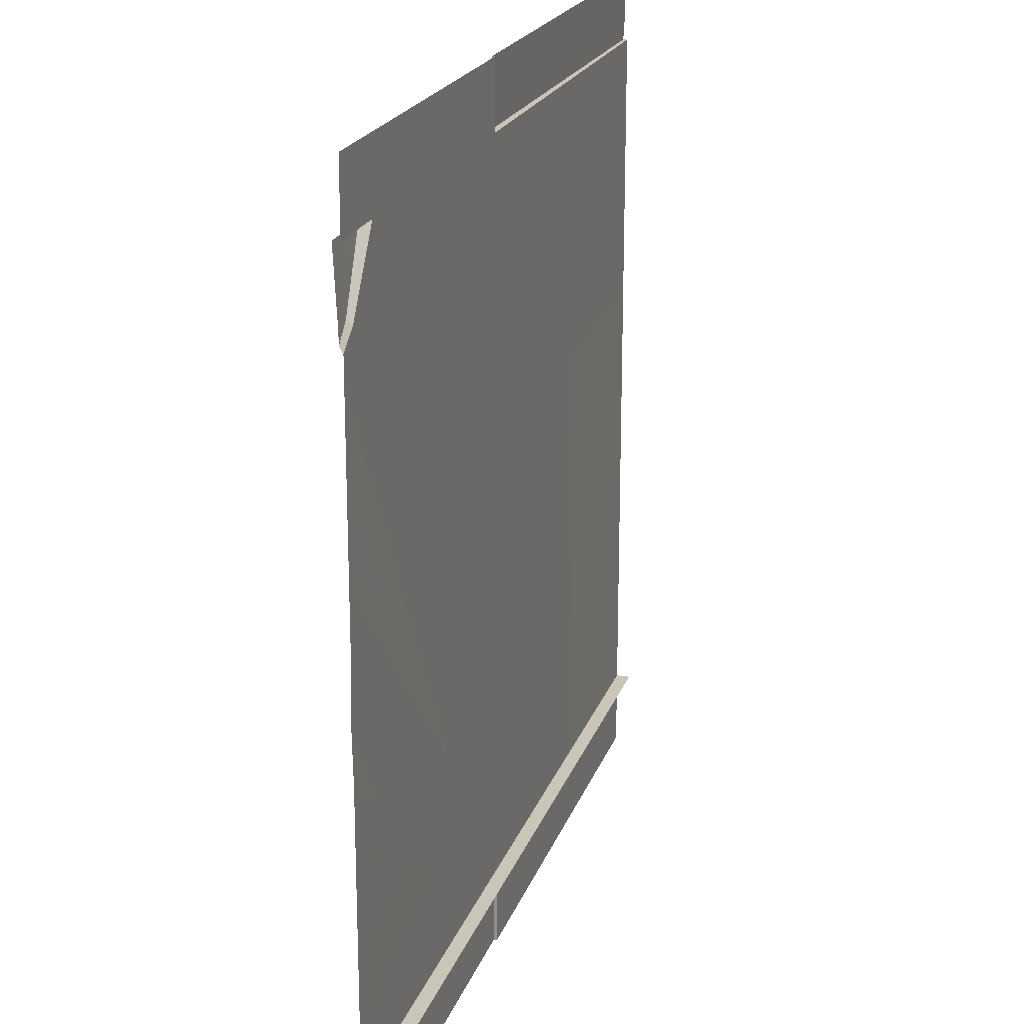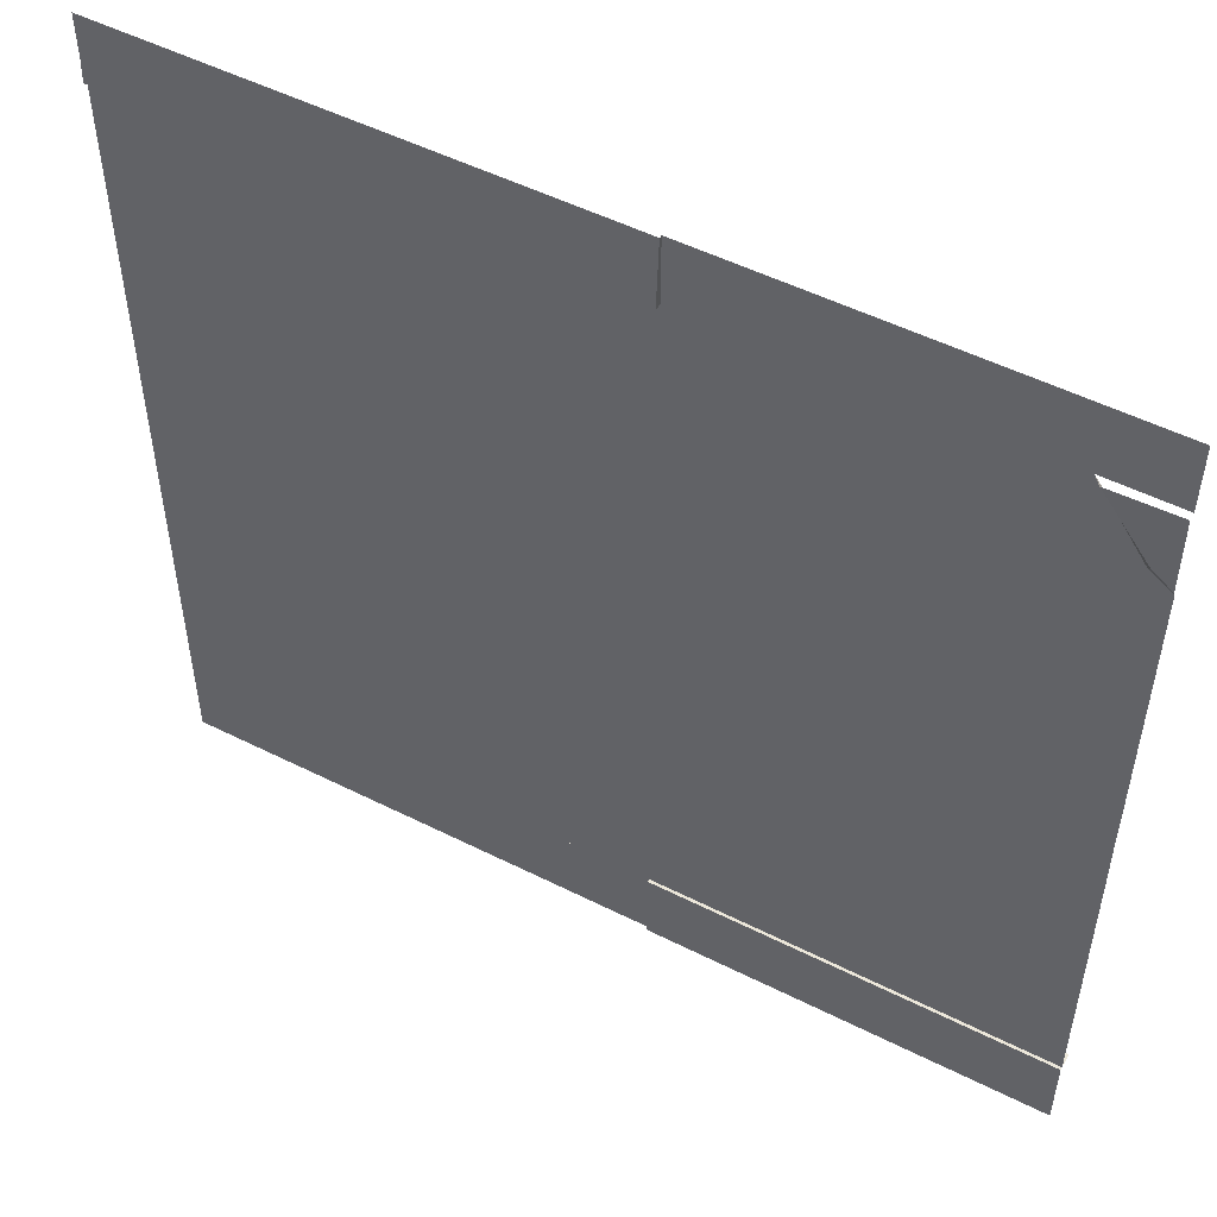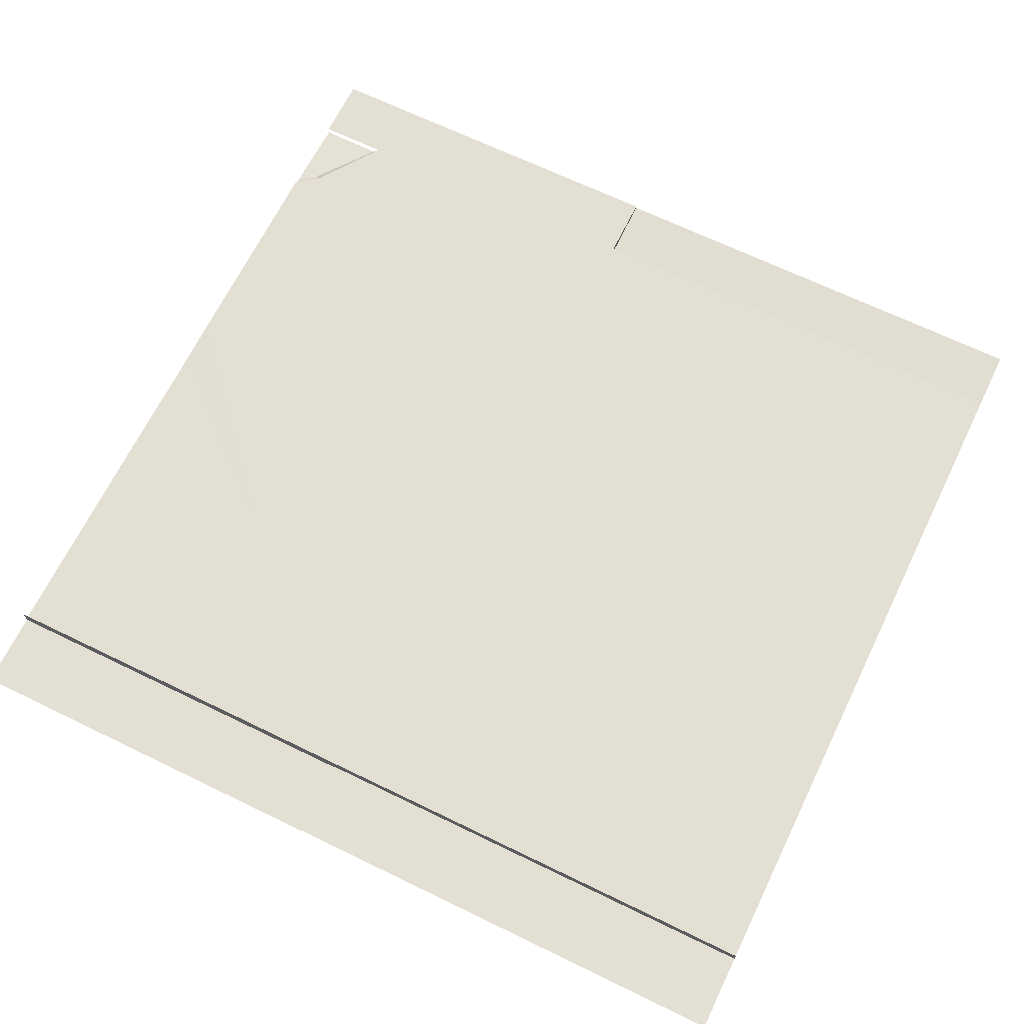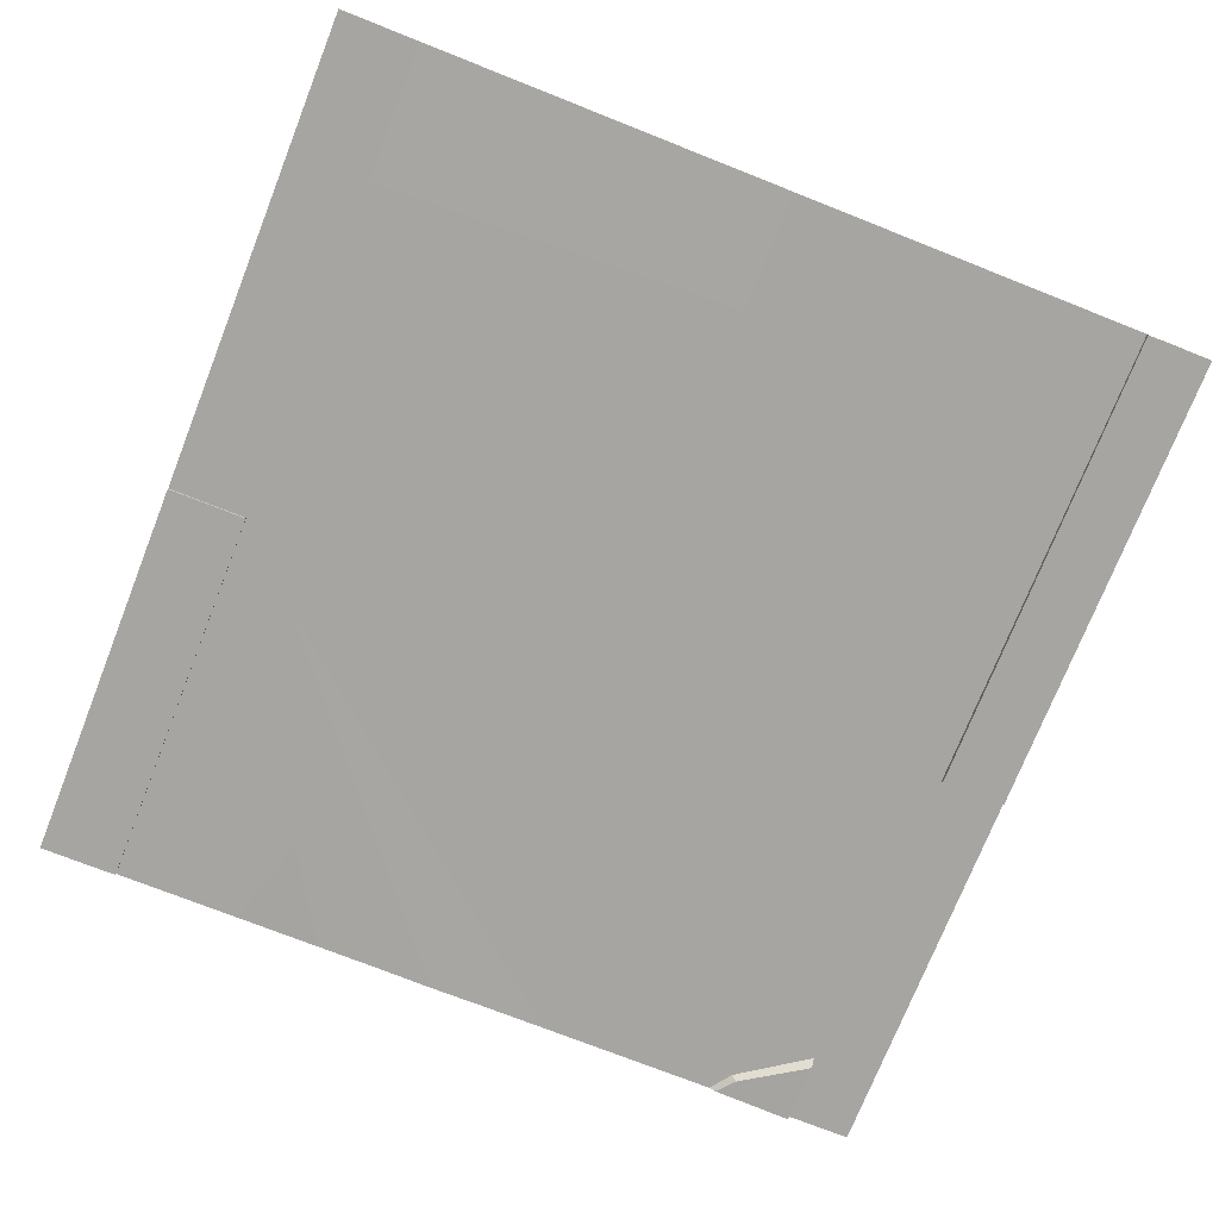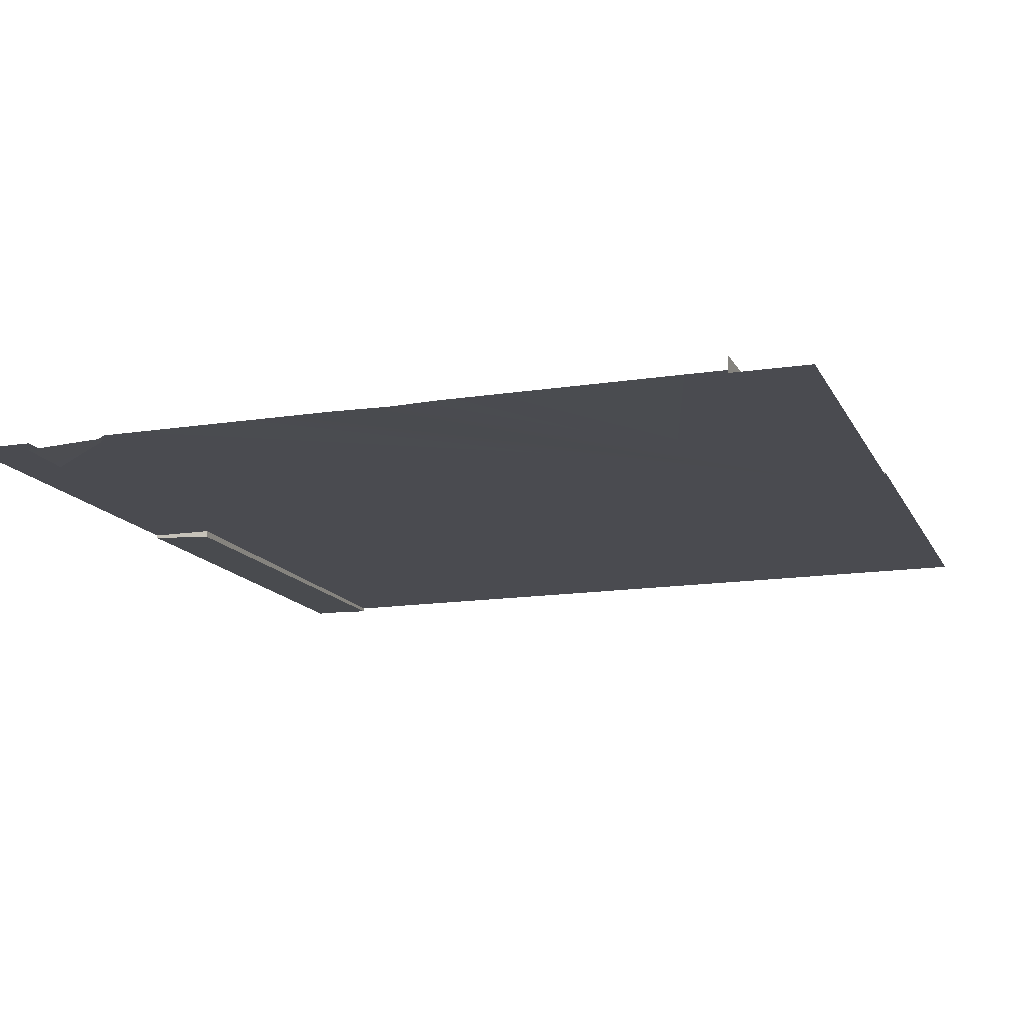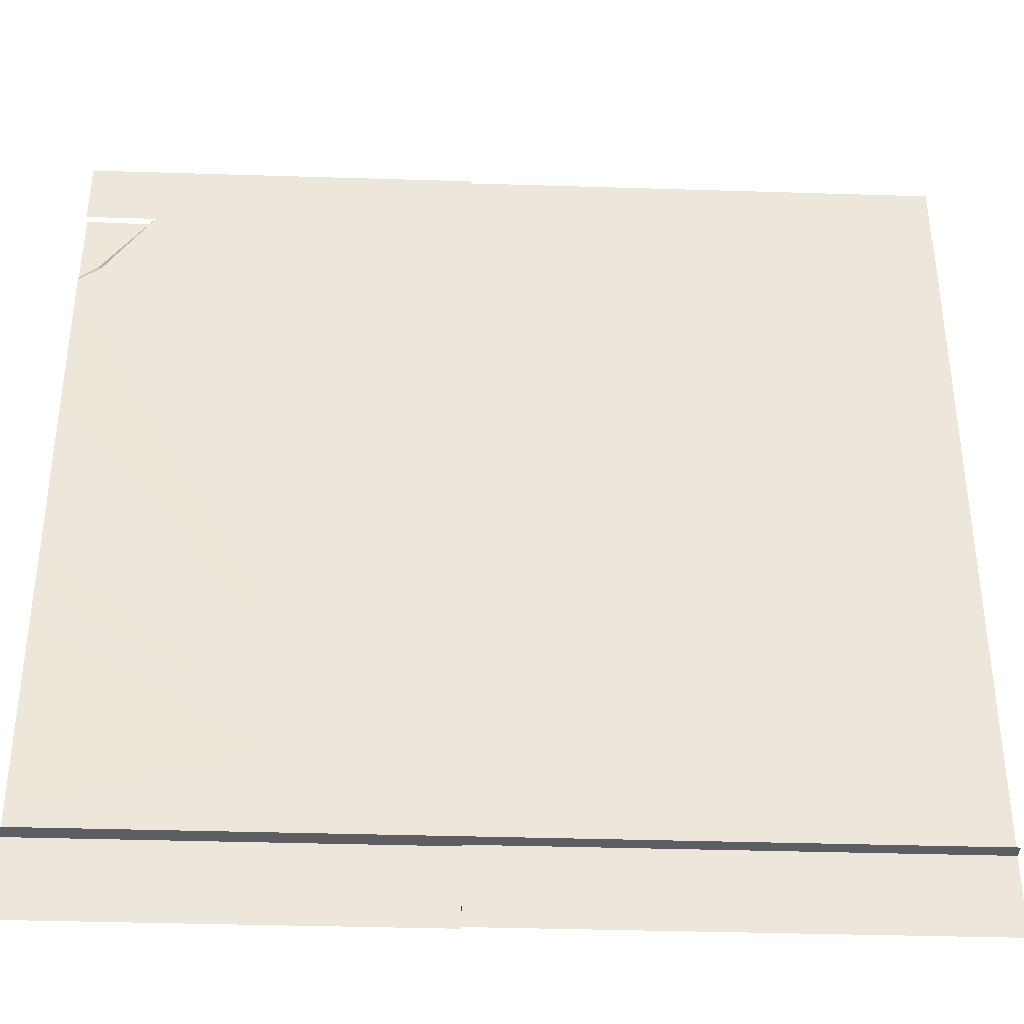
<metadata>
{"format":"obj","ext":"obj","renderer":"f3d","projection":"perspective","resolution":1024,"background":"white","views":[{"elev":20.6,"azim":-73.6,"up":"+Y"},{"elev":51.9,"azim":-151.5,"up":"+Y"},{"elev":66.9,"azim":26.0,"up":"+Z"},{"elev":-73.9,"azim":68.4,"up":"+Z"},{"elev":-14.4,"azim":-71.0,"up":"+Z"},{"elev":-37.4,"azim":-2.3,"up":"+Y"}]}
</metadata>
<code>
g DecalMesh_Common_Decal_Water_03__3
v -1.424 1.031 0.0007333
v -1.436 1.05 -0.01385
v -1.5 0.9972 -0.01073
v -1.424 1.031 0.0007333
v -1.5 0.9972 -0.01073
v -1.5 0.9751 0.000733
v -0.1454 1.274 0.0007333
v -0.1454 -1.226 0.0007325
v 1.5 -1.226 0.0007325
v -0.1454 1.274 0.0007333
v 1.5 -1.226 0.0007325
v 1.5 -0.3715 0.0007328
v -0.1454 1.274 0.0007333
v -1.424 1.031 0.0007333
v -0.1454 -1.226 0.0007325
v -0.1454 1.274 0.0007333
v 1.5 -0.3715 0.0007328
v 1.5 1.274 0.0007333
v -0.1454 1.274 0.0007333
v -1.258 1.274 0.0007333
v -1.424 1.031 0.0007333
v -0.1454 -1.226 0.0007325
v -1.424 1.031 0.0007333
v -1.5 0.9751 0.000733
v -0.1454 -1.226 0.0007325
v -1.5 0.9751 0.000733
v -1.5 0.5025 0.0007323
v -1.258 1.274 0.0007333
v -0.1454 1.274 0.0007333
v -1.5 1.403 0.0007332
v -1.258 1.274 0.0007333
v -1.5 1.403 0.0007332
v -1.5 1.317 0.0007332
v -1.258 1.274 0.0007333
v -1.5 1.317 0.0007332
v -1.5 1.315 0.0007332
v -0.1454 1.274 0.0007333
v -0.1454 1.503 0.0007331
v -1.5 1.503 0.0007331
v -0.1454 1.274 0.0007333
v -1.5 1.503 0.0007331
v -1.5 1.403 0.0007332
v -1.258 1.274 0.0007333
v -1.5 1.315 0.0007332
v -1.5 1.274 0.0007333
v -1.436 1.05 -0.01385
v -1.5 1.062 -0.01308
v -1.5 0.9972 -0.01073
v -1.436 1.05 -0.01385
v -1.283 1.274 -0.02833
v -1.5 1.274 -0.02371
v -1.436 1.05 -0.01385
v -1.5 1.274 -0.02371
v -1.5 1.062 -0.01308
v -0.1454 -1.226 0.0007325
v -1.5 0.5025 0.0007323
v -1.5 0.1241 0.0007324
v -0.1454 -1.226 0.0007325
v -1.5 0.1241 0.0007324
v -1.5 -0.08251 -0.003131
v -0.1454 -1.226 0.0007325
v -1.5 -0.08251 -0.003131
v -1.5 -0.2651 0.0007324
v -0.1454 -1.226 0.0007325
v -1.5 -0.2651 0.0007324
v -1.5 -0.398 0.0007325
v -0.1454 -1.226 0.0007325
v -1.5 -0.398 0.0007325
v -1.5 -0.5201 0.0007325
v -0.1454 -1.226 0.0007325
v -1.5 -0.5201 0.0007325
v -1.5 -1.226 0.0007325
v 1.5 1.355 -0.009267
v 1.5 1.503 -0.009267
v -0.05231 1.503 -0.009267
v -0.1454 1.274 -0.02289
v 1.5 1.274 -0.01393
v -0.08413 1.503 -0.009441
v -0.1454 1.274 -0.02289
v -0.08413 1.503 -0.009441
v -0.1454 1.503 -0.009775
v 1.5 1.274 -0.01393
v 1.5 1.355 -0.009267
v -0.05231 1.503 -0.009267
v 1.5 1.274 -0.01393
v -0.05231 1.503 -0.009267
v -0.08413 1.503 -0.009441
v 1.5 -1.226 0.0007325
v -0.1454 -1.226 0.0007325
v 0.7183 -1.226 0.05
v 1.5 -1.226 0.0007325
v 0.7183 -1.226 0.05
v 1.5 -1.226 0.05
v -0.1454 -1.226 0.0007325
v -0.1454 -1.226 0.05
v 0.4231 -1.226 0.05
v -0.1454 -1.226 0.0007325
v 0.4231 -1.226 0.05
v 0.7183 -1.226 0.05
v -0.1454 -1.226 0.0007325
v -1.5 -1.226 0.0007325
v -1.032 -1.226 0.05
v -0.1454 -1.226 0.0007325
v -1.032 -1.226 0.05
v -0.1454 -1.226 0.05
v -1.5 -1.226 0.0007325
v -1.5 -1.226 0.05
v -1.032 -1.226 0.05
v -1.258 1.274 0.0007333
v -1.283 1.274 -0.02833
v -1.436 1.05 -0.01385
v -1.258 1.274 0.0007333
v -1.436 1.05 -0.01385
v -1.424 1.031 0.0007333
v -0.1454 1.274 -0.02289
v 1.5 1.274 -0.007344
v 1.5 1.274 -0.01393
v -0.1454 1.274 -0.02289
v -0.1454 1.274 0.0007333
v 1.5 1.274 0.0007333
v -0.1454 1.274 -0.02289
v 1.5 1.274 0.0007333
v 1.5 1.274 -0.007344
v -0.1454 1.274 0.0007333
v -0.1454 1.274 -0.02289
v -0.1454 1.503 -0.009775
v -0.1454 1.274 0.0007333
v -0.1454 1.503 -0.009775
v -0.1454 1.503 -0.008895
v -0.1454 1.274 0.0007333
v -0.1454 1.503 -0.008895
v -0.1454 1.503 0.0007331
v -0.1457 -1.226 0.0007335
v -0.1457 -1.497 0.0007335
v 0.03267 -1.497 0.0007335
v -0.1457 -1.226 0.0007335
v 0.03267 -1.497 0.0007335
v 0.1253 -1.497 0.0007335
v 1.5 -1.226 0.0007335
v -0.1457 -1.226 0.0007335
v 0.1253 -1.497 0.0007335
v 1.5 -1.226 0.0007335
v 0.1253 -1.497 0.0007335
v 1.5 -1.497 0.0007335
v -0.1457 -1.226 -0.009266
v -1.5 -1.226 -0.009266
v -1.353 -1.497 -0.01007
v -0.1457 -1.226 -0.009266
v -1.353 -1.497 -0.01007
v -0.1457 -1.497 -0.01007
v -1.5 -1.226 -0.009266
v -1.5 -1.497 -0.01007
v -1.353 -1.497 -0.01007
v -1.5 -1.226 0.0007335
v -0.1457 -1.226 0.0007335
v -1.006 -1.226 0.05
v -1.5 -1.226 0.0007335
v -1.006 -1.226 0.05
v -1.5 -1.226 0.05
v -0.1457 -1.226 0.0007335
v -0.1457 -1.226 0.05
v -0.6117 -1.226 0.05
v -0.1457 -1.226 0.0007335
v -0.6117 -1.226 0.05
v -1.006 -1.226 0.05
v -0.1457 -1.226 0.0007335
v 1.5 -1.226 0.0007335
v 0.9337 -1.226 0.05
v -0.1457 -1.226 0.0007335
v 0.9337 -1.226 0.05
v -0.1457 -1.226 0.05
v 1.5 -1.226 0.0007335
v 1.5 -1.226 0.04966
v 1.494 -1.226 0.05
v 1.5 -1.226 0.0007335
v 1.494 -1.226 0.05
v 0.9337 -1.226 0.05
v 1.5 -1.226 0.04966
v 1.5 -1.226 0.05
v 1.494 -1.226 0.05
v -0.1457 -1.226 -0.009266
v -1.5 -1.226 -0.003849
v -1.5 -1.226 -0.009266
v -0.1457 -1.226 -0.009266
v -0.1457 -1.226 0.0007335
v -1.5 -1.226 0.0007335
v -0.1457 -1.226 -0.009266
v -1.5 -1.226 0.0007335
v -1.5 -1.226 -0.003849
v -0.1457 -1.226 0.0007335
v -0.1457 -1.226 -0.009266
v -0.1457 -1.497 -0.01007
v -0.1457 -1.226 0.0007335
v -0.1457 -1.497 -0.01007
v -0.1457 -1.497 -0.00115
v -0.1457 -1.226 0.0007335
v -0.1457 -1.497 -0.00115
v -0.1457 -1.497 0.0007335
g DecalMesh_Common_Decal_Water_03__3_0
f 3 2 1
f 6 5 4
f 9 8 7
f 12 11 10
f 15 14 13
f 18 17 16
f 21 20 19
f 24 23 22
f 27 26 25
f 30 29 28
f 33 32 31
f 36 35 34
f 39 38 37
f 42 41 40
f 45 44 43
f 48 47 46
f 51 50 49
f 54 53 52
f 57 56 55
f 60 59 58
f 63 62 61
f 66 65 64
f 69 68 67
f 72 71 70
f 75 74 73
f 78 77 76
f 81 80 79
f 84 83 82
f 87 86 85
f 90 89 88
f 93 92 91
f 96 95 94
f 99 98 97
f 102 101 100
f 105 104 103
f 108 107 106
f 111 110 109
f 114 113 112
f 117 116 115
f 120 119 118
f 123 122 121
f 126 125 124
f 129 128 127
f 132 131 130
f 135 134 133
f 138 137 136
f 141 140 139
f 144 143 142
f 147 146 145
f 150 149 148
f 153 152 151
f 156 155 154
f 159 158 157
f 162 161 160
f 165 164 163
f 168 167 166
f 171 170 169
f 174 173 172
f 177 176 175
f 180 179 178
f 183 182 181
f 186 185 184
f 189 188 187
f 192 191 190
f 195 194 193
f 198 197 196

</code>
